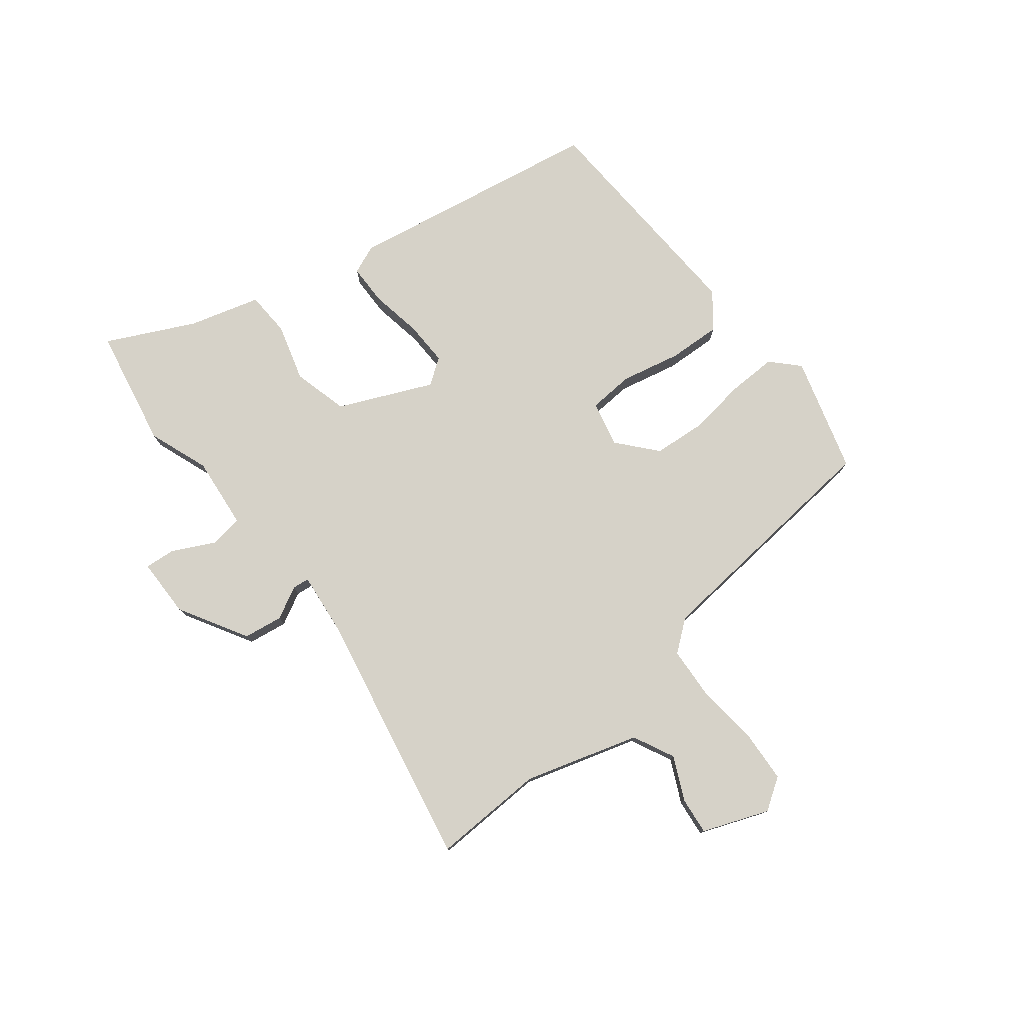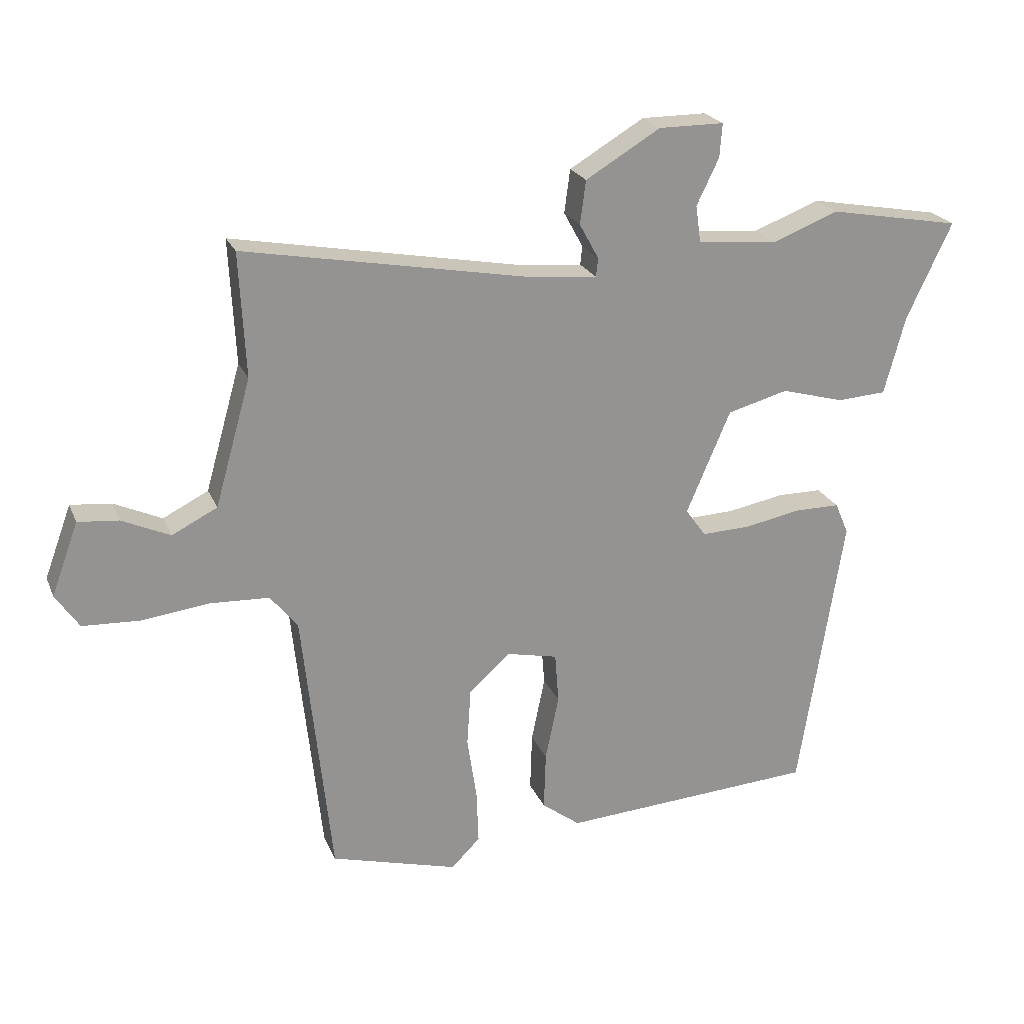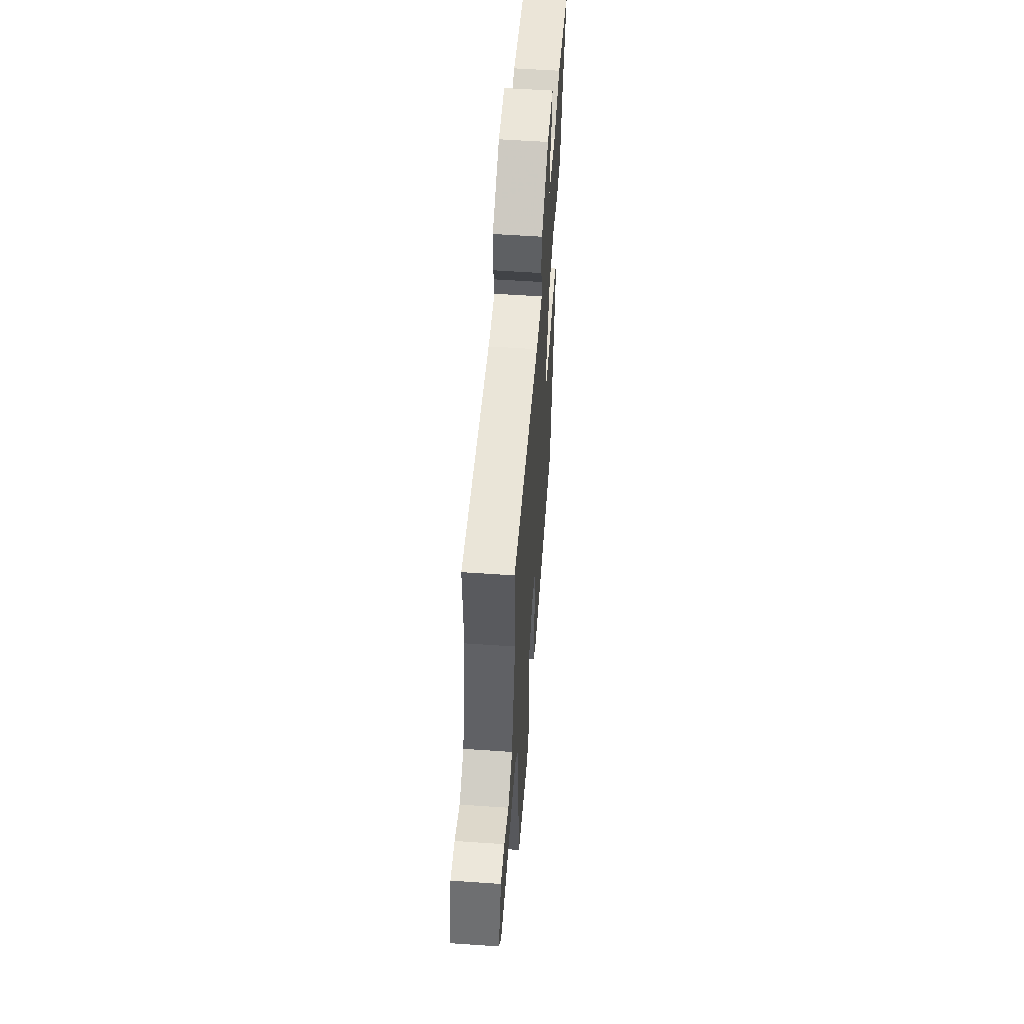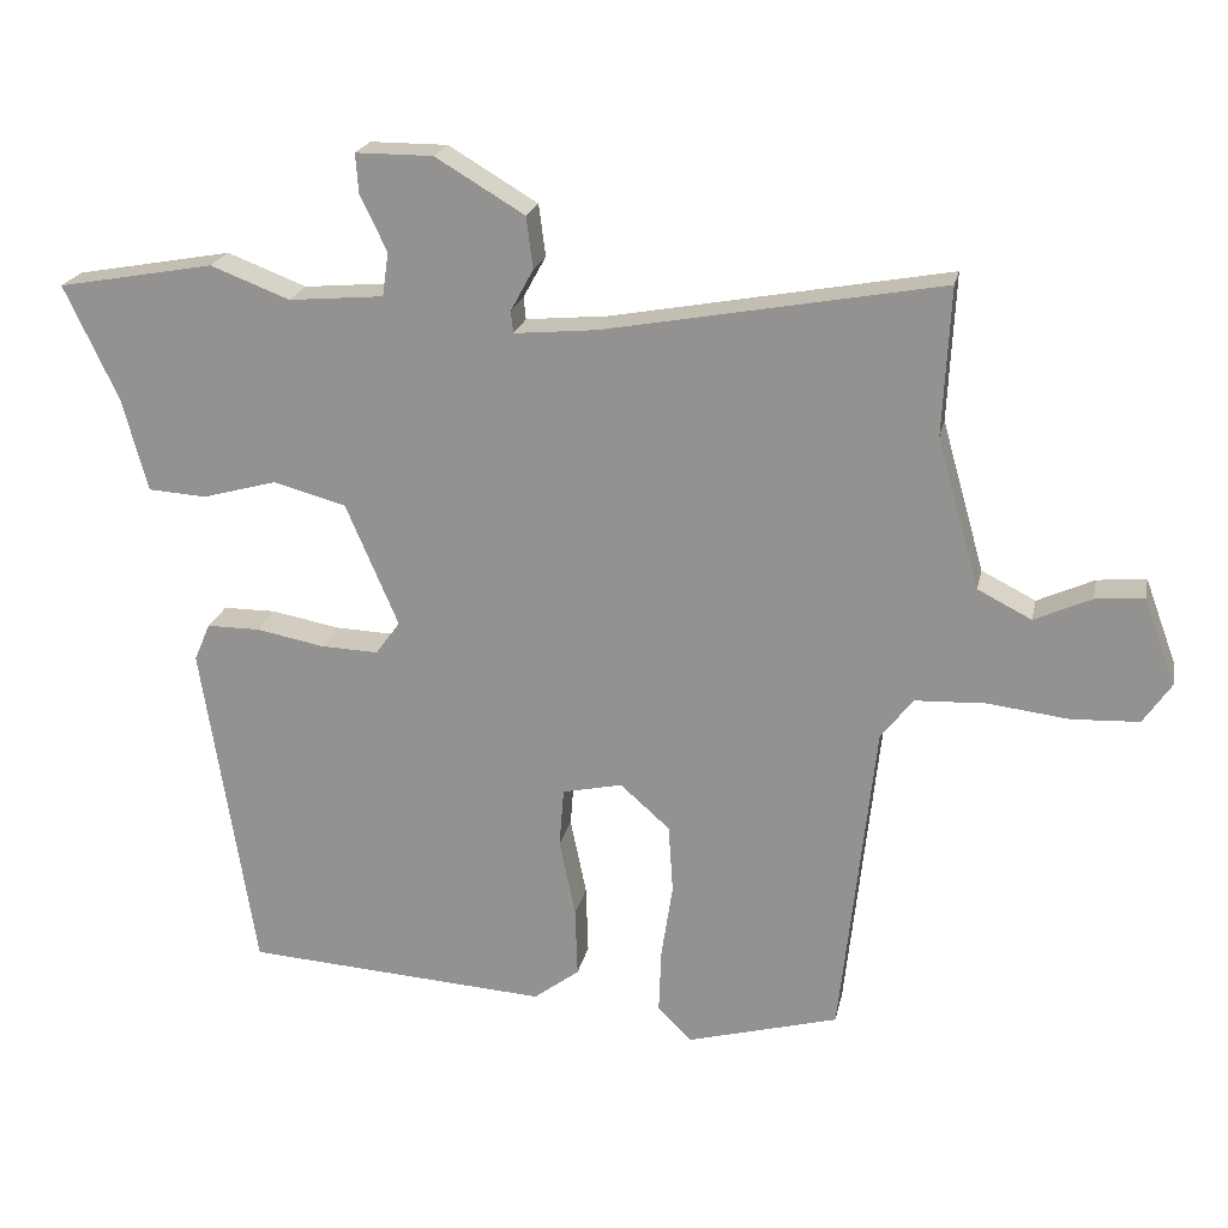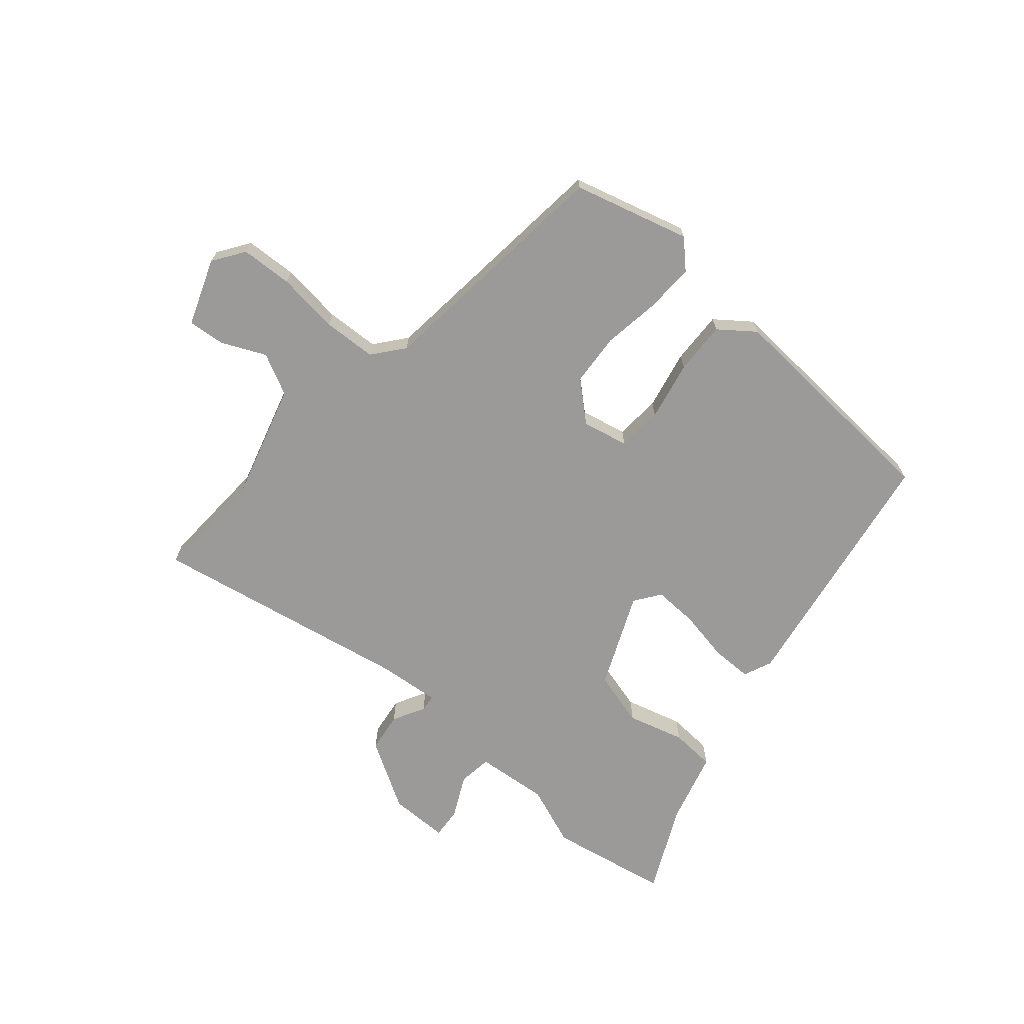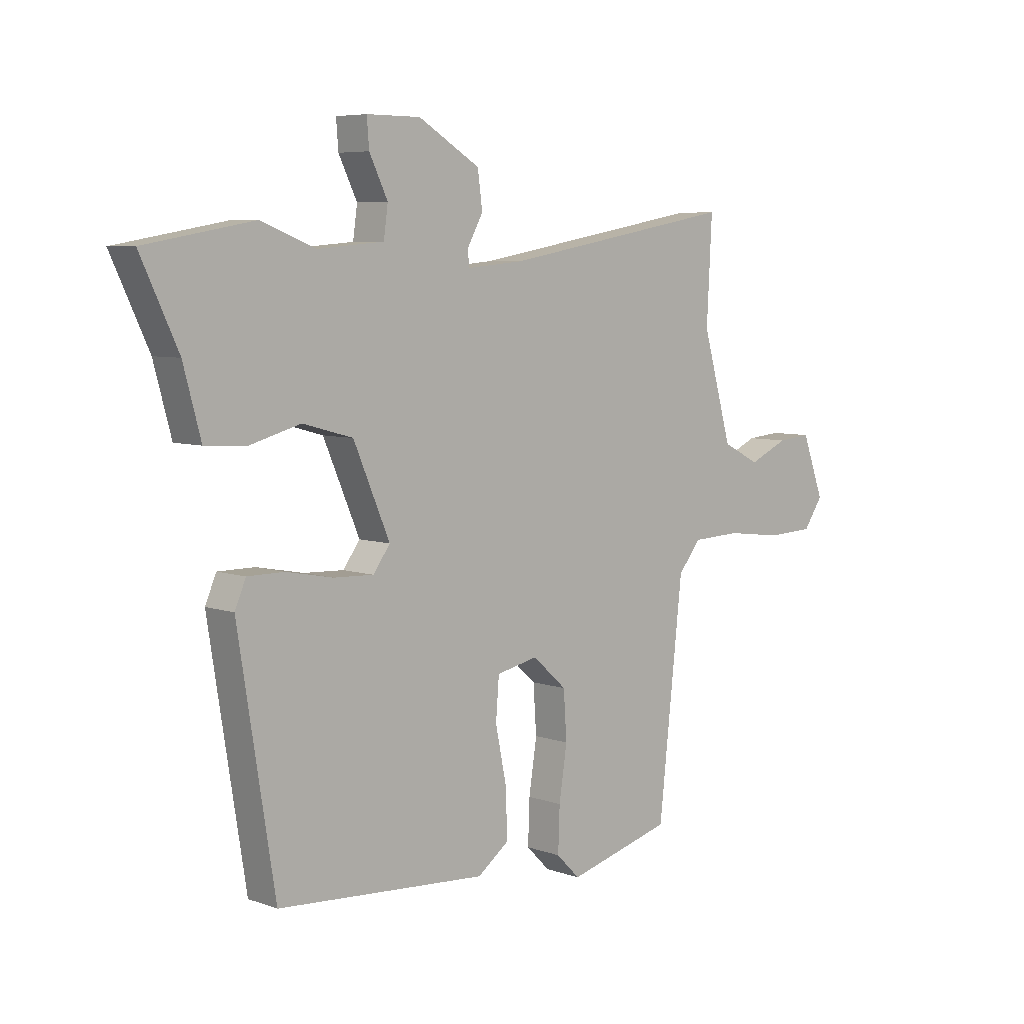
<metadata>
{"format":"obj","ext":"obj","renderer":"f3d","projection":"perspective","resolution":1024,"background":"white","views":[{"elev":77.9,"azim":52.6,"up":"+Y"},{"elev":22.4,"azim":161.5,"up":"+Z"},{"elev":55.2,"azim":94.2,"up":"+Z"},{"elev":21.0,"azim":11.6,"up":"+Z"},{"elev":-69.3,"azim":139.6,"up":"+Y"},{"elev":6.3,"azim":-43.7,"up":"+Z"}]}
</metadata>
<code>
v -0.616 0.07 0.479
v -0.41 0.07 0.516
v -0.306 0.07 0.476
v -0.181 0.07 0.487
v -0.173 0.07 0.545
v -0.208 0.07 0.617
v -0.212 0.07 0.67
v -0.11 0.07 0.67
v 0.007 0.07 0.6
v 0.016 0.07 0.532
v -0.014 0.07 0.477
v -0.011 0.07 0.448
v 0.097 0.07 0.458
v 0.542 0.07 0.539
v 0.532 0.07 0.345
v 0.588 0.07 0.147
v 0.659 0.07 0.111
v 0.734 0.07 0.145
v 0.798 0.07 0.151
v 0.84 0.07 0.037
v 0.803 0.07 -0.017
v 0.714 0.07 -0.021
v 0.607 0.07 -0.008
v 0.515 0.07 -0.012
v 0.472 0.07 -0.065
v 0.426 0.07 -0.489
v 0.227 0.07 -0.543
v 0.182 0.07 -0.498
v 0.185 0.07 -0.414
v 0.2 0.07 -0.315
v 0.194 0.07 -0.225
v 0.129 0.07 -0.167
v 0.05 0.07 -0.184
v 0.044 0.07 -0.262
v 0.065 0.07 -0.364
v 0.068 0.07 -0.455
v 0.008 0.07 -0.5
v -0.391 0.07 -0.473
v -0.461 0.07 -0.032
v -0.44 0.07 0.017
v -0.37 0.07 0.017
v -0.281 0.07 0
v -0.205 0.07 -0.003
v -0.173 0.07 0.041
v -0.242 0.07 0.202
v -0.337 0.07 0.228
v -0.435 0.07 0.201
v -0.512 0.07 0.206
v -0.545 0.07 0.328
v -0.616 0 0.479
v -0.41 0 0.516
v -0.306 0 0.476
v -0.181 0 0.487
v -0.173 0 0.545
v -0.208 0 0.617
v -0.212 0 0.67
v -0.11 0 0.67
v 0.007 0 0.6
v 0.016 0 0.532
v -0.014 0 0.477
v -0.011 0 0.448
v 0.097 0 0.458
v 0.542 0 0.539
v 0.532 0 0.345
v 0.588 0 0.147
v 0.659 0 0.111
v 0.734 0 0.145
v 0.798 0 0.151
v 0.84 0 0.037
v 0.803 0 -0.017
v 0.714 0 -0.021
v 0.607 0 -0.008
v 0.515 0 -0.012
v 0.472 0 -0.065
v 0.426 0 -0.489
v 0.227 0 -0.543
v 0.182 0 -0.498
v 0.185 0 -0.414
v 0.2 0 -0.315
v 0.194 0 -0.225
v 0.129 0 -0.167
v 0.05 0 -0.184
v 0.044 0 -0.262
v 0.065 0 -0.364
v 0.068 0 -0.455
v 0.008 0 -0.5
v -0.391 0 -0.473
v -0.461 0 -0.032
v -0.44 0 0.017
v -0.37 0 0.017
v -0.281 0 0
v -0.205 0 -0.003
v -0.173 0 0.041
v -0.242 0 0.202
v -0.337 0 0.228
v -0.435 0 0.201
v -0.512 0 0.206
v -0.545 0 0.328
f 46 47 48 49
f 45 46 49 1
f 39 40 41 42
f 39 42 43
f 38 39 43
f 37 38 43 44
f 34 35 36 37
f 33 34 37 44
f 27 28 29 30
f 25 26 27 30
f 24 25 30 31
f 20 21 22 23
f 20 23 24
f 17 18 19 20
f 17 20 24
f 16 17 24 31
f 13 14 15
f 12 13 15 16
f 8 9 10 11
f 8 11 12
f 5 6 7 8
f 4 5 8 12
f 3 4 12 16
f 45 1 2 3
f 32 33 44 45
f 31 32 45
f 3 16 31 45
f 98 97 96 95
f 50 98 95 94
f 91 90 89 88
f 92 91 88
f 92 88 87
f 93 92 87 86
f 86 85 84 83
f 93 86 83 82
f 79 78 77 76
f 79 76 75 74
f 80 79 74 73
f 72 71 70 69
f 73 72 69
f 69 68 67 66
f 73 69 66
f 80 73 66 65
f 64 63 62
f 65 64 62 61
f 60 59 58 57
f 61 60 57
f 57 56 55 54
f 61 57 54 53
f 65 61 53 52
f 52 51 50 94
f 94 93 82 81
f 94 81 80
f 94 80 65 52
f 1 50 51 2
f 2 51 52 3
f 3 52 53 4
f 4 53 54 5
f 5 54 55 6
f 6 55 56 7
f 7 56 57 8
f 8 57 58 9
f 9 58 59 10
f 10 59 60 11
f 11 60 61 12
f 12 61 62 13
f 13 62 63 14
f 14 63 64 15
f 15 64 65 16
f 16 65 66 17
f 17 66 67 18
f 18 67 68 19
f 19 68 69 20
f 20 69 70 21
f 21 70 71 22
f 22 71 72 23
f 23 72 73 24
f 24 73 74 25
f 25 74 75 26
f 26 75 76 27
f 27 76 77 28
f 28 77 78 29
f 29 78 79 30
f 30 79 80 31
f 31 80 81 32
f 32 81 82 33
f 33 82 83 34
f 34 83 84 35
f 35 84 85 36
f 36 85 86 37
f 37 86 87 38
f 38 87 88 39
f 39 88 89 40
f 40 89 90 41
f 41 90 91 42
f 42 91 92 43
f 43 92 93 44
f 44 93 94 45
f 45 94 95 46
f 46 95 96 47
f 47 96 97 48
f 48 97 98 49
f 49 98 50 1

</code>
